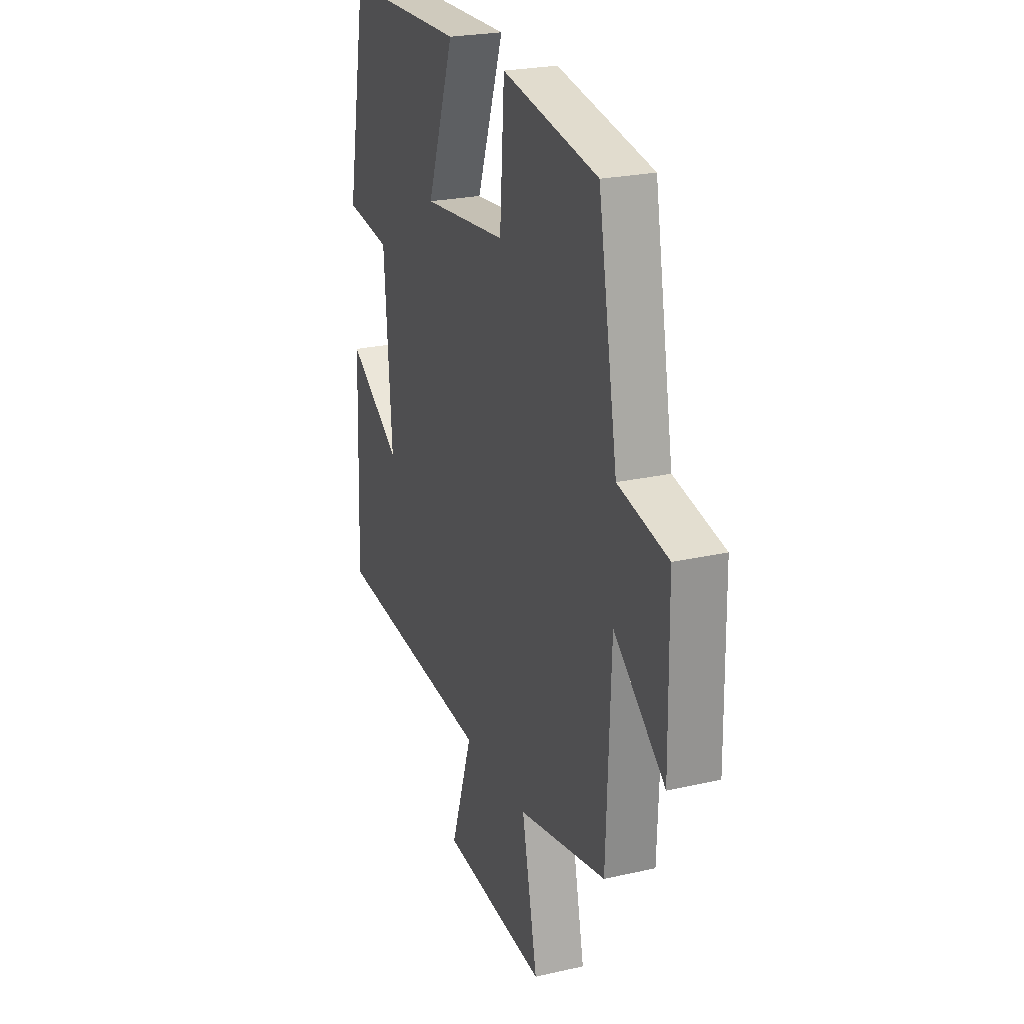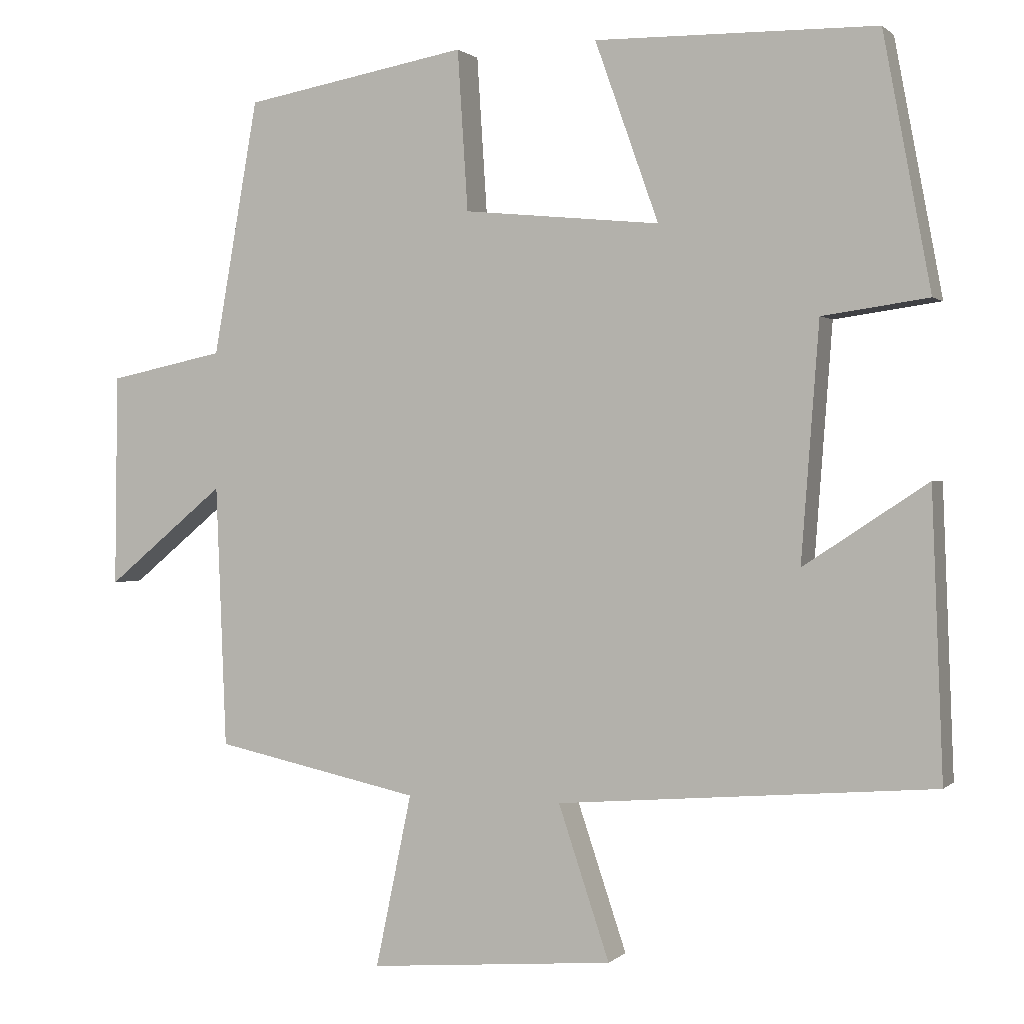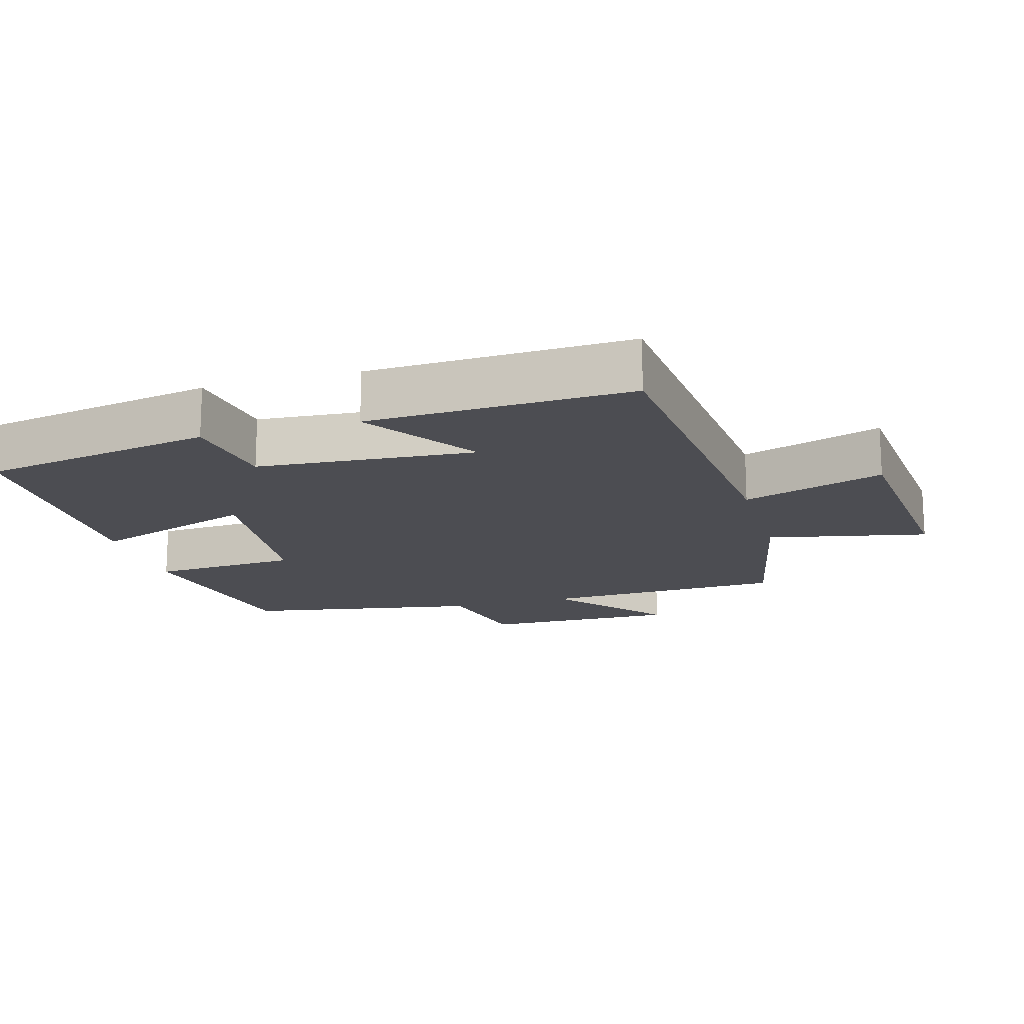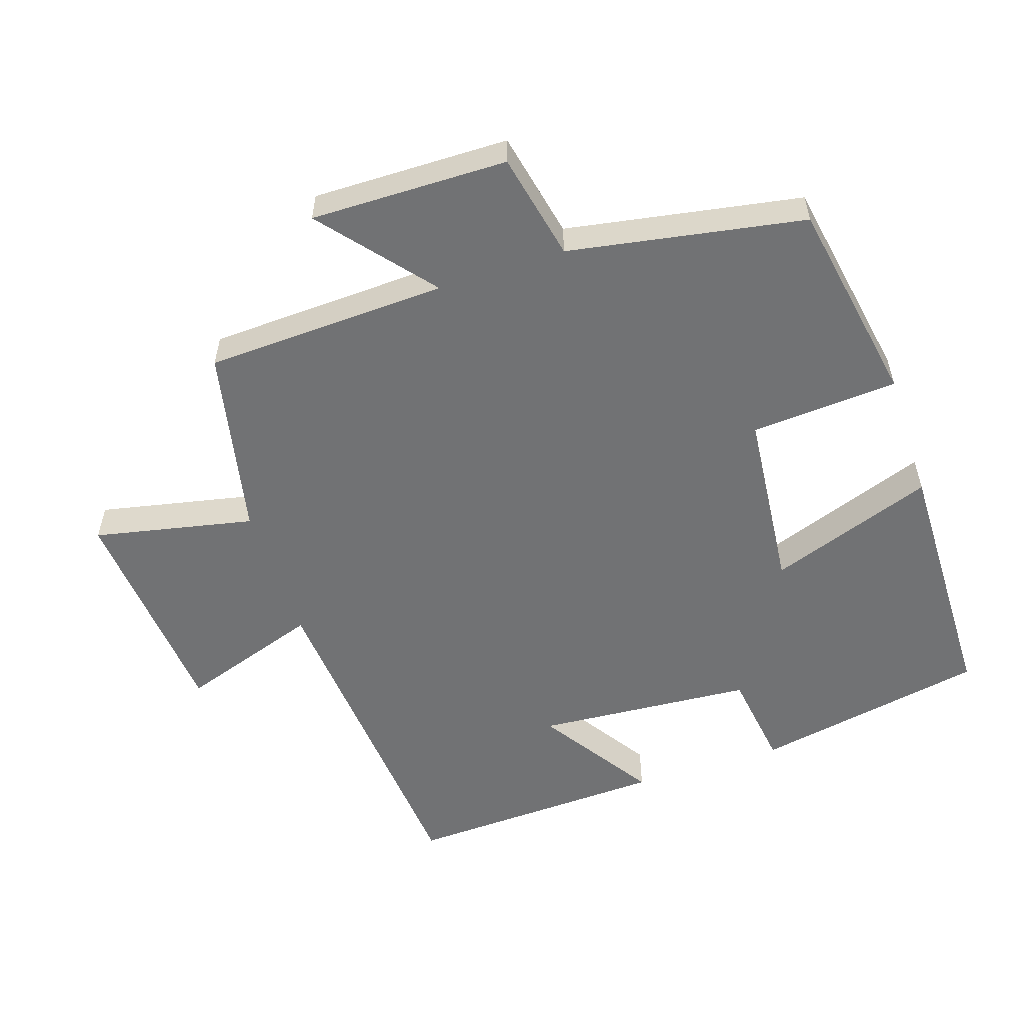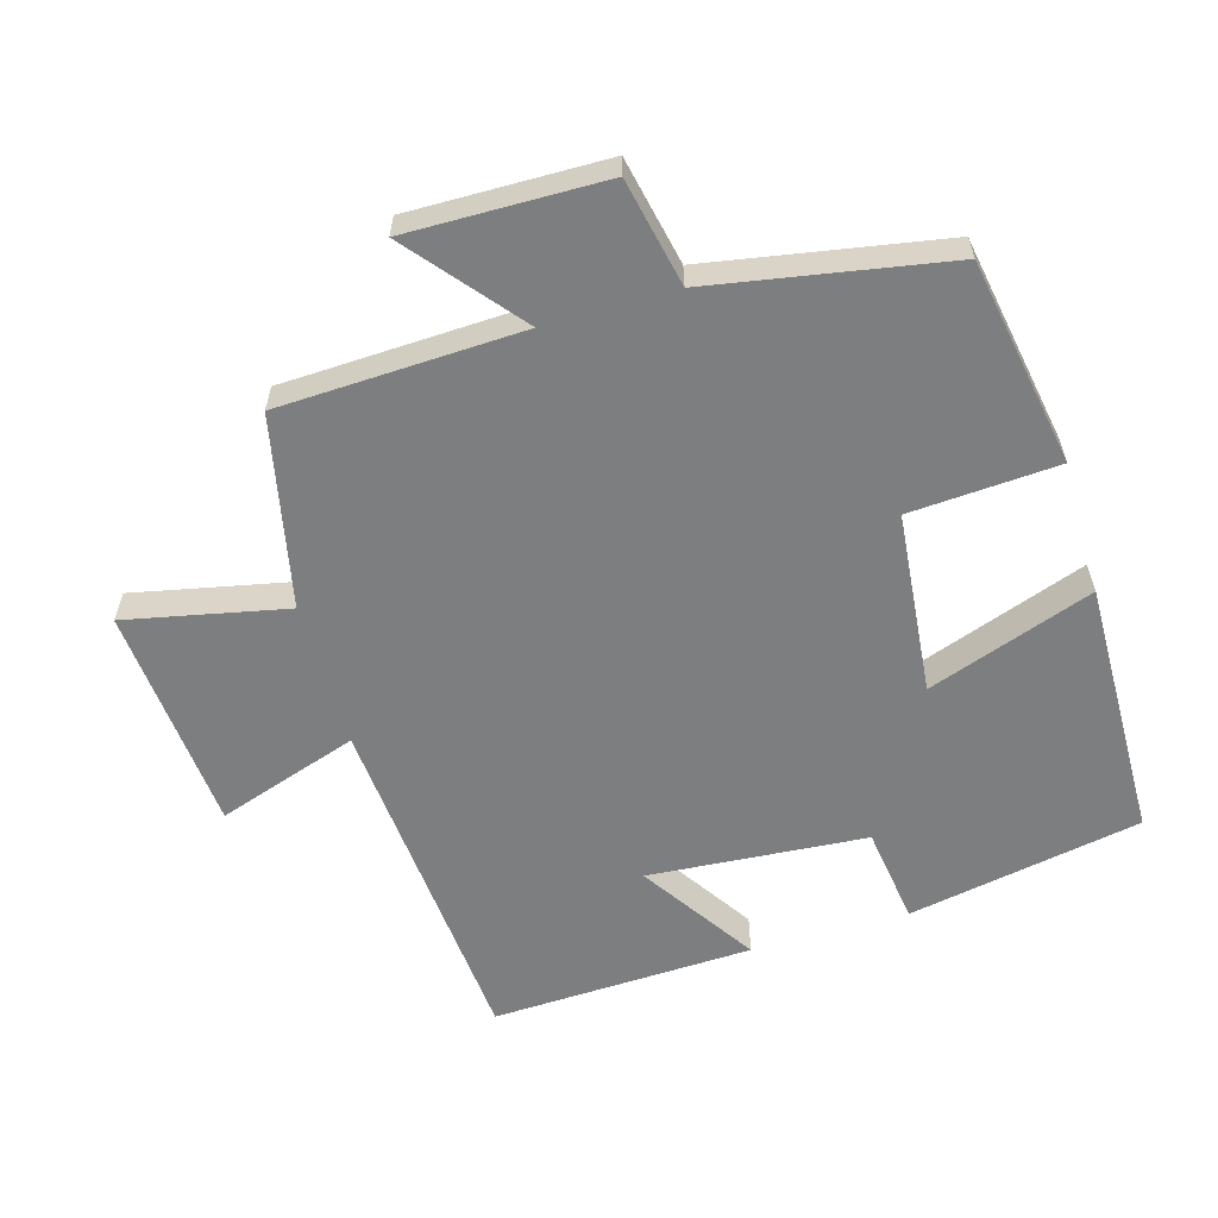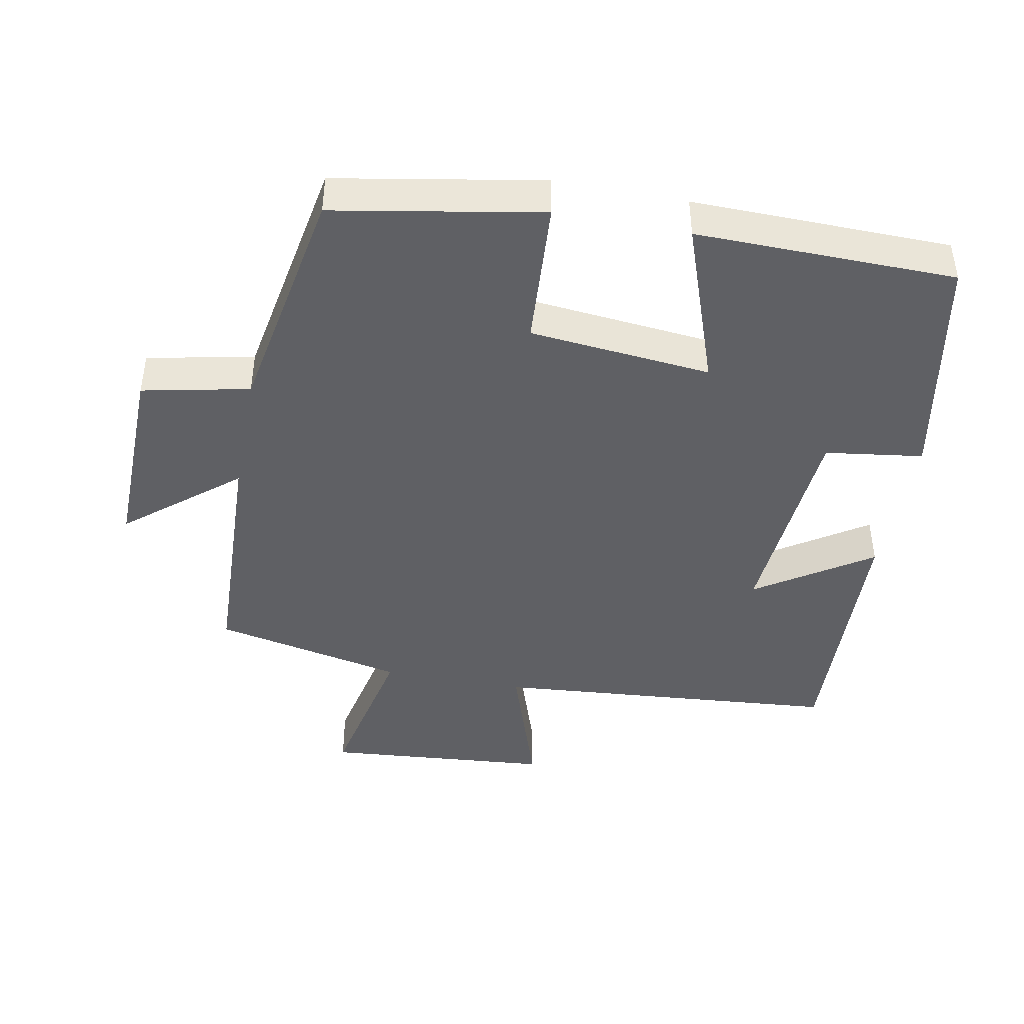
<metadata>
{"format":"obj","ext":"obj","renderer":"f3d","projection":"perspective","resolution":1024,"background":"white","views":[{"elev":23.8,"azim":-110.9,"up":"+Z"},{"elev":0.8,"azim":21.1,"up":"+Z"},{"elev":-16.4,"azim":106.1,"up":"+Y"},{"elev":-55.4,"azim":-71.7,"up":"+Y"},{"elev":-59.3,"azim":-73.8,"up":"+Y"},{"elev":-43.6,"azim":-10.8,"up":"+Y"}]}
</metadata>
<code>
v 0.515 0.07 -0.458
v 0.007 0.07 -0.5
v 0.076 0.07 -0.706
v -0.256 0.07 -0.734
v -0.207 0.07 -0.5
v -0.486 0.07 -0.441
v -0.5 0.07 -0.086
v -0.661 0.07 -0.219
v -0.657 0.07 0.069
v -0.5 0.07 0.102
v -0.439 0.07 0.446
v -0.137 0.07 0.5
v -0.123 0.07 0.284
v 0.143 0.07 0.258
v 0.057 0.07 0.5
v 0.436 0.07 0.494
v 0.5 0.07 0.153
v 0.357 0.07 0.133
v 0.333 0.07 -0.185
v 0.5 0.07 -0.075
v 0.515 0 -0.458
v 0.007 0 -0.5
v 0.076 0 -0.706
v -0.256 0 -0.734
v -0.207 0 -0.5
v -0.486 0 -0.441
v -0.5 0 -0.086
v -0.661 0 -0.219
v -0.657 0 0.069
v -0.5 0 0.102
v -0.439 0 0.446
v -0.137 0 0.5
v -0.123 0 0.284
v 0.143 0 0.258
v 0.057 0 0.5
v 0.436 0 0.494
v 0.5 0 0.153
v 0.357 0 0.133
v 0.333 0 -0.185
v 0.5 0 -0.075
f 19 20 1 2
f 18 19 2
f 15 16 17 18
f 14 15 18
f 13 14 18 2
f 10 11 12 13
f 10 13 2
f 7 8 9 10
f 5 6 7 10
f 5 10 2 3
f 3 4 5
f 22 21 40 39
f 22 39 38
f 38 37 36 35
f 38 35 34
f 22 38 34 33
f 33 32 31 30
f 22 33 30
f 30 29 28 27
f 30 27 26 25
f 23 22 30 25
f 25 24 23
f 1 21 22 2
f 2 22 23 3
f 3 23 24 4
f 4 24 25 5
f 5 25 26 6
f 6 26 27 7
f 7 27 28 8
f 8 28 29 9
f 9 29 30 10
f 10 30 31 11
f 11 31 32 12
f 12 32 33 13
f 13 33 34 14
f 14 34 35 15
f 15 35 36 16
f 16 36 37 17
f 17 37 38 18
f 18 38 39 19
f 19 39 40 20
f 20 40 21 1

</code>
